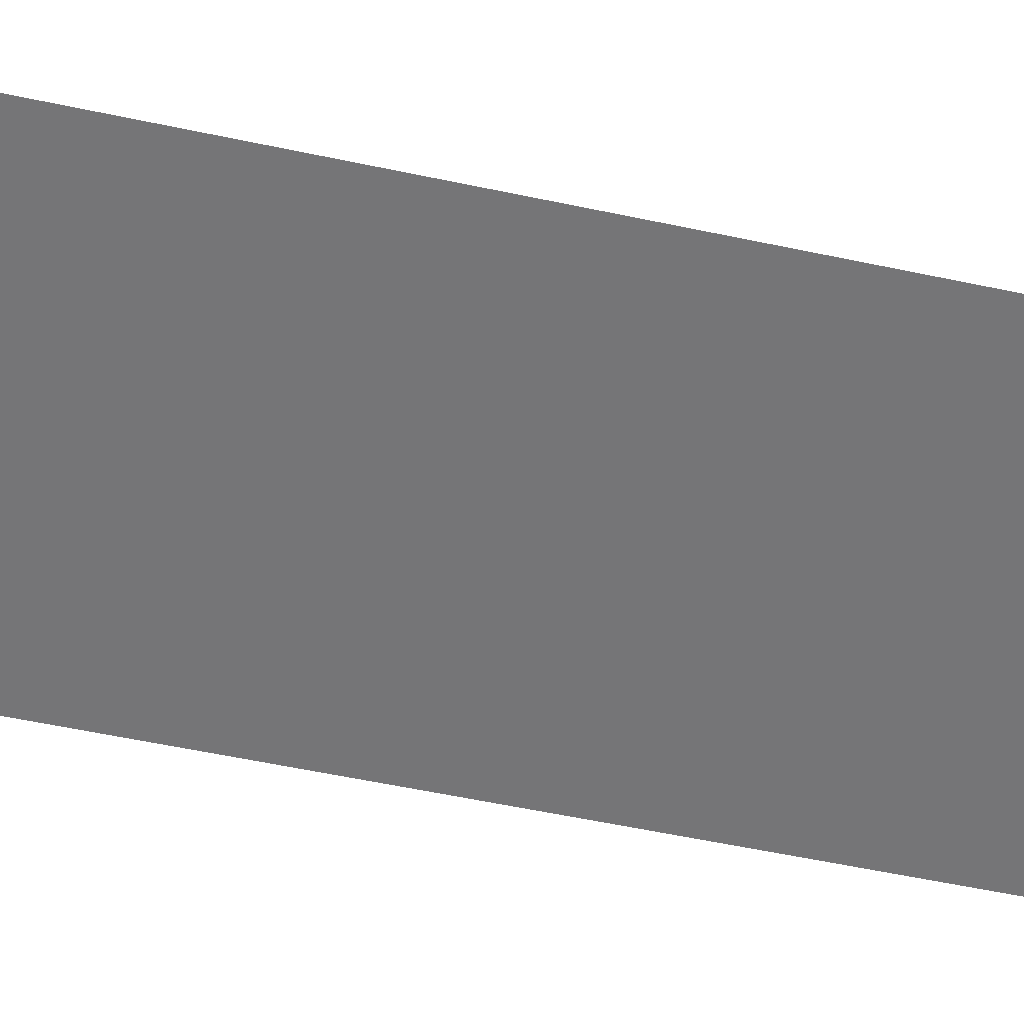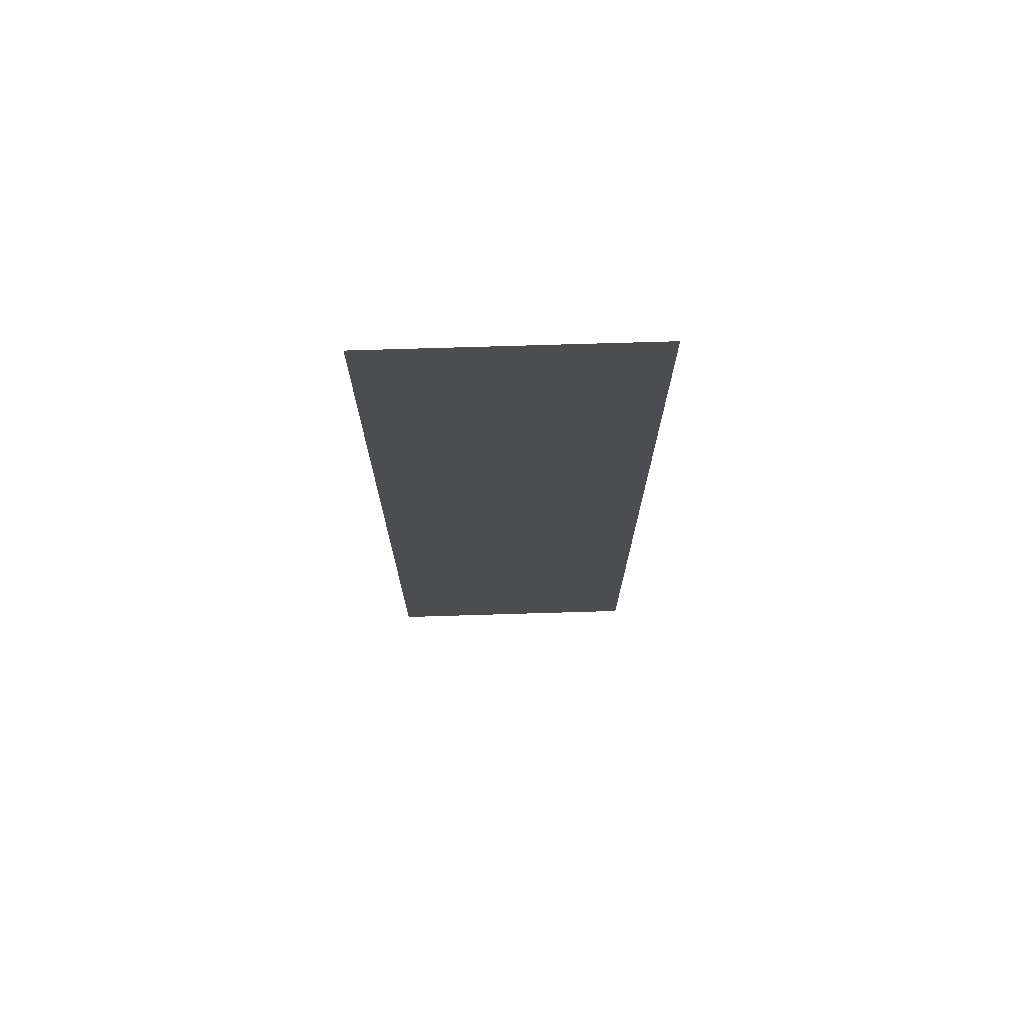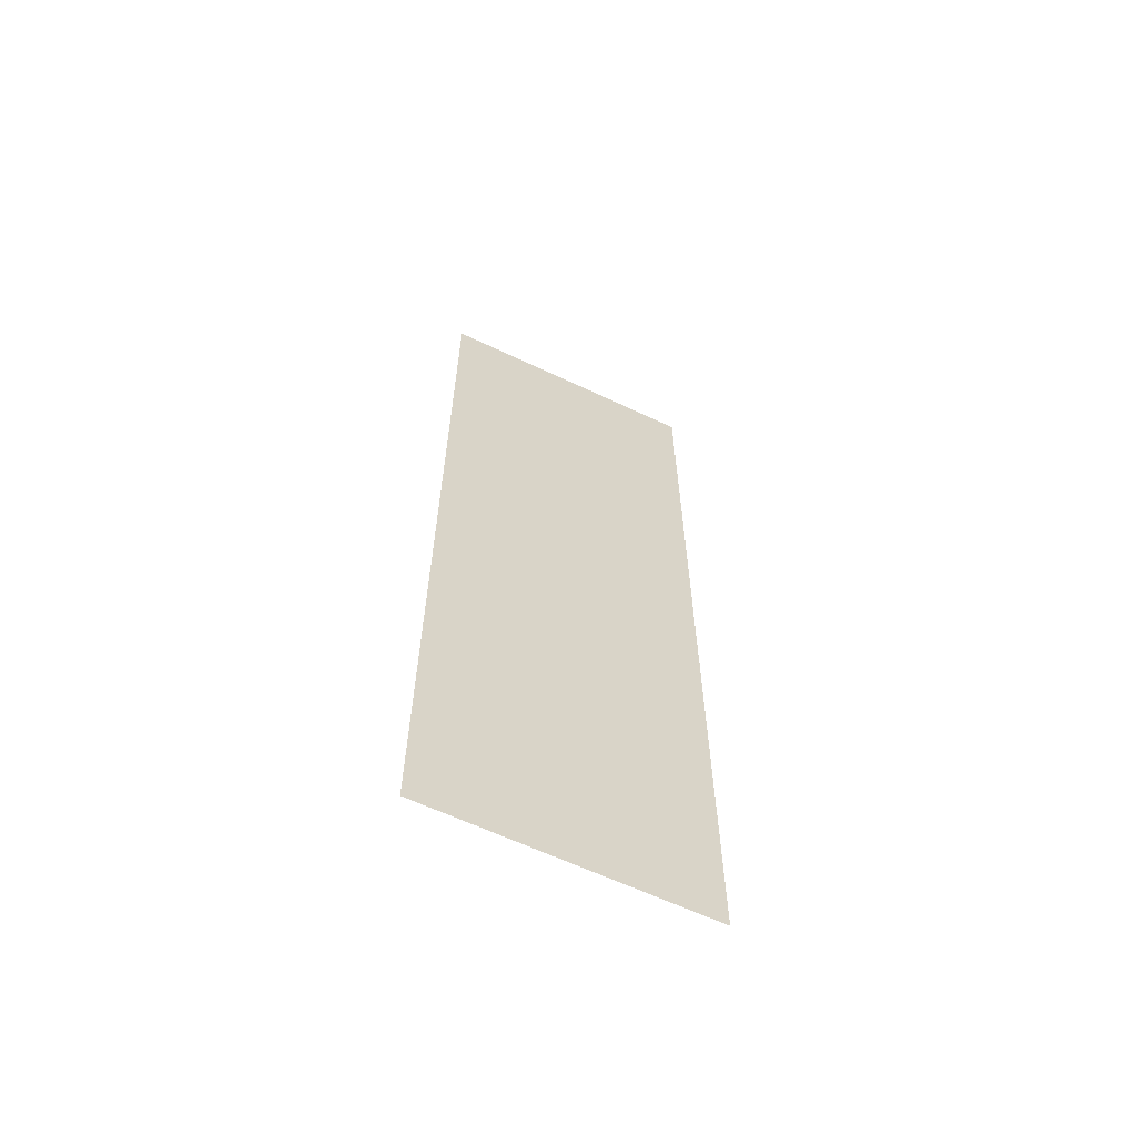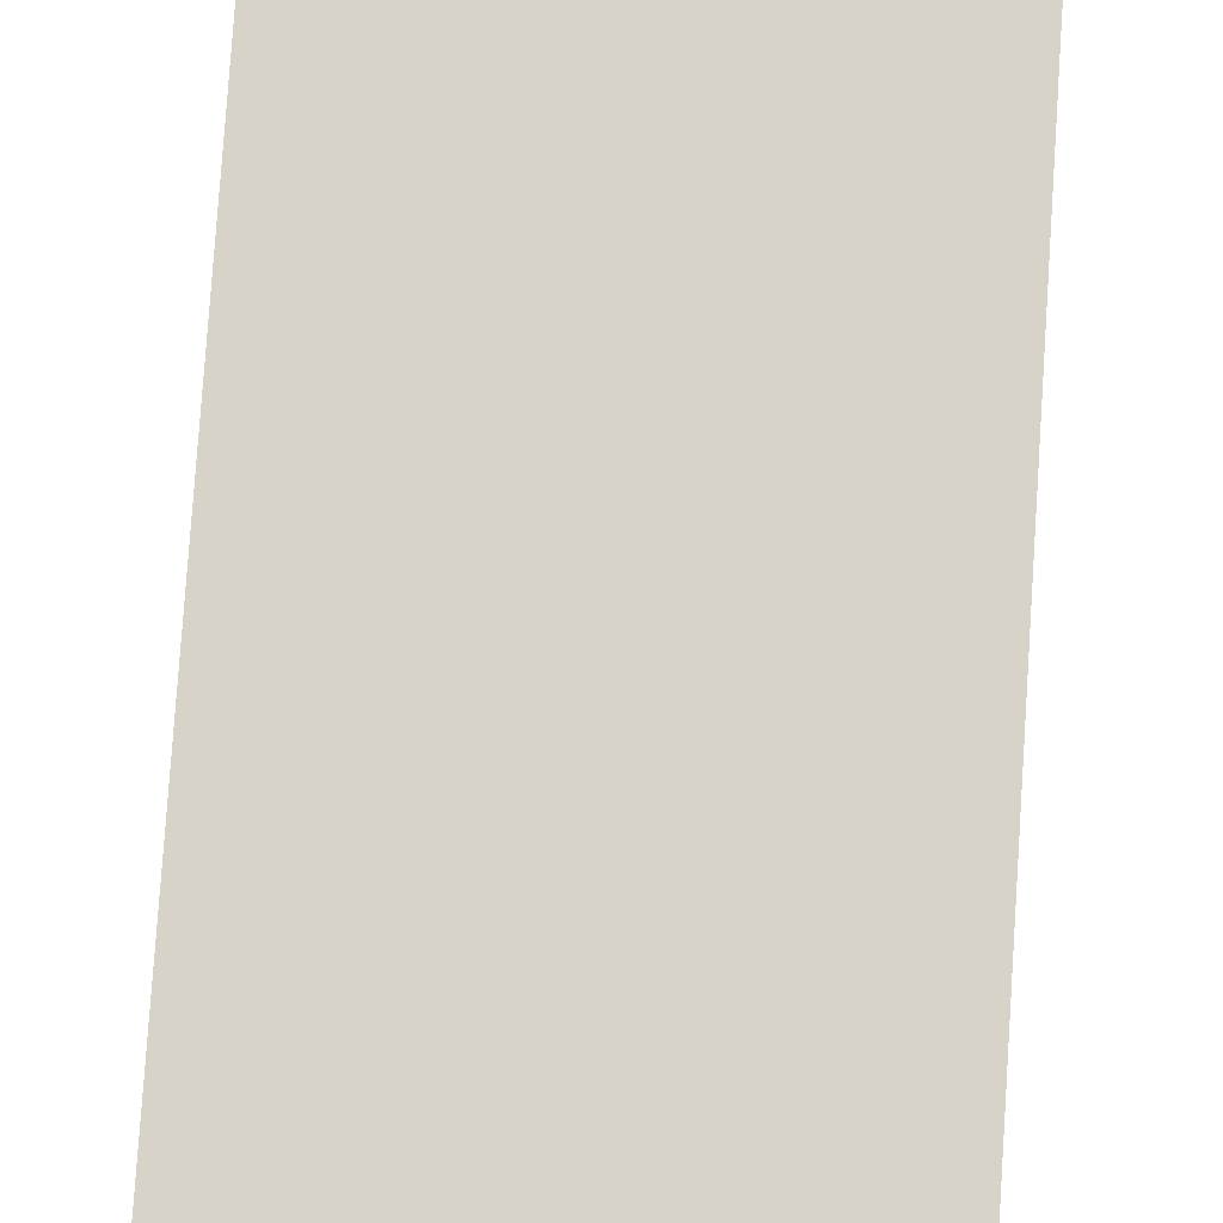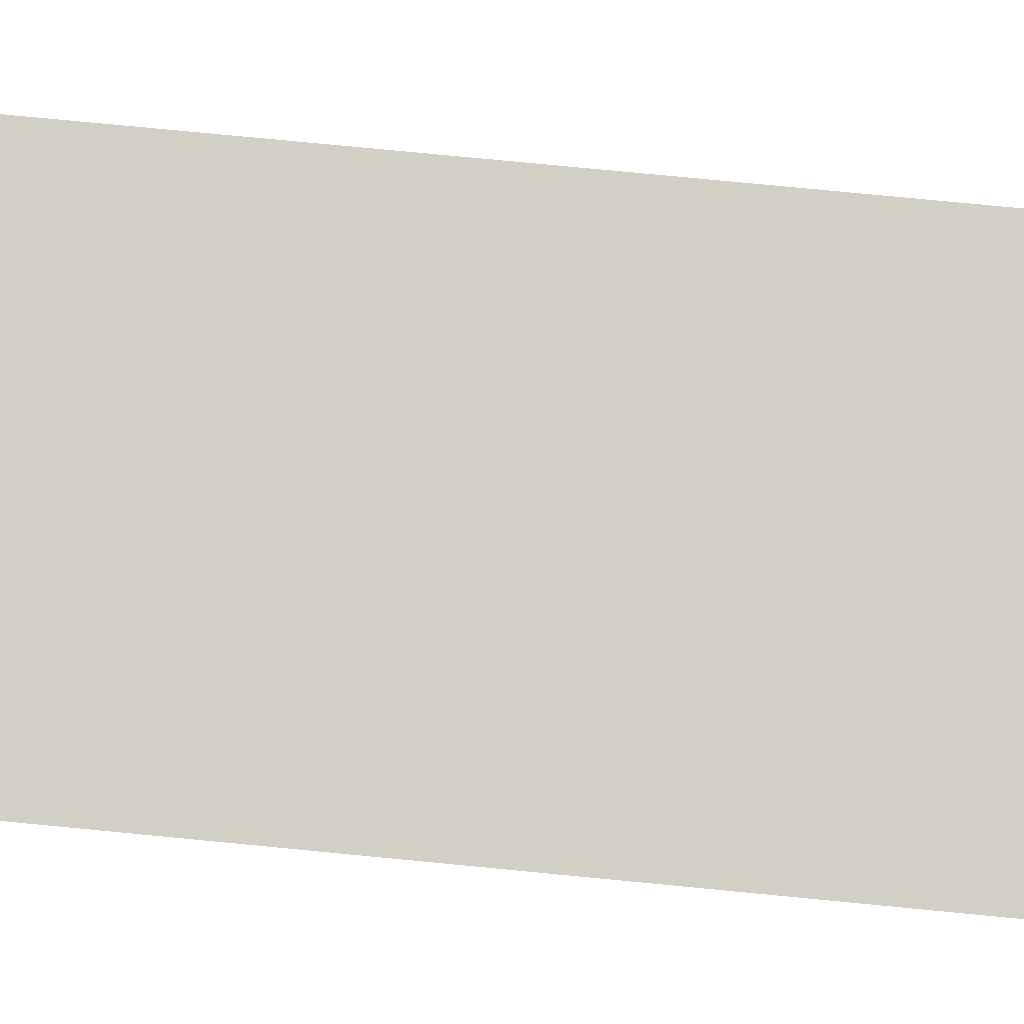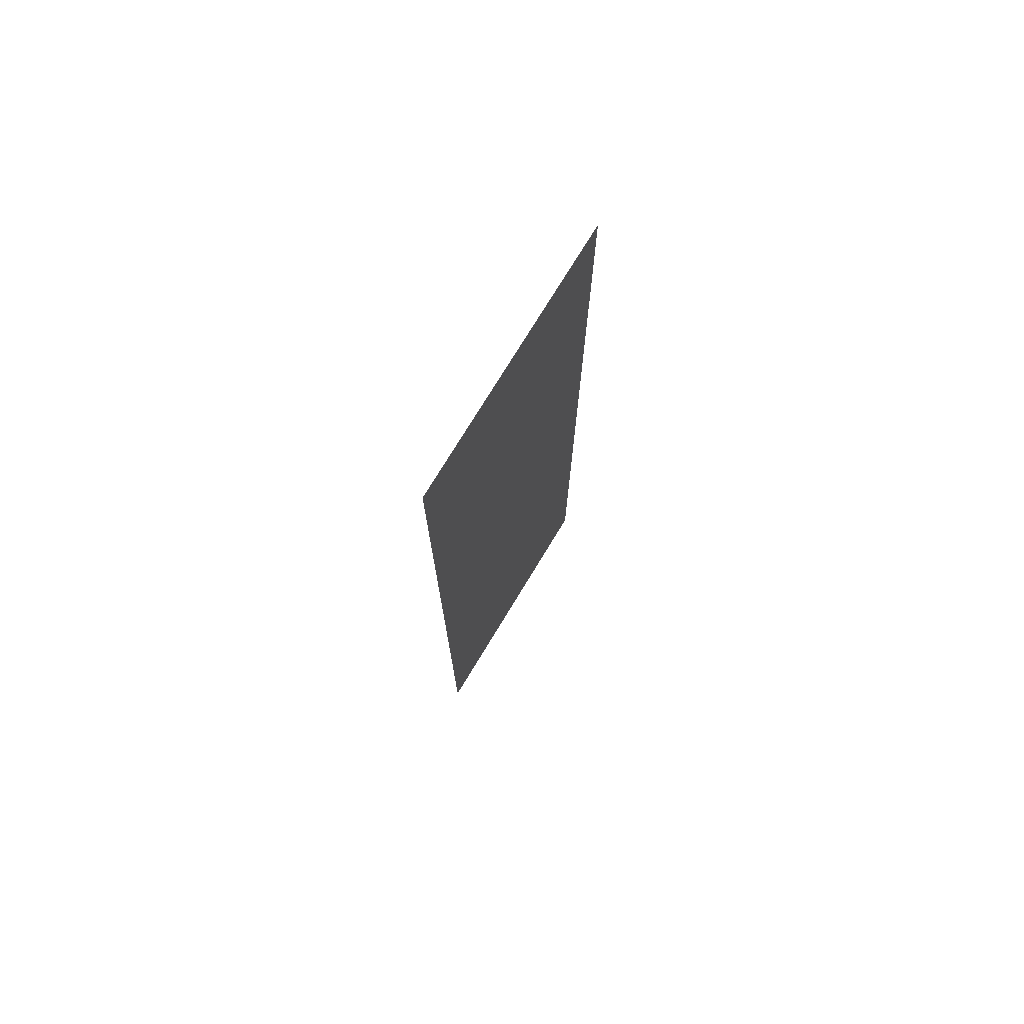
<metadata>
{"format":"obj","ext":"obj","renderer":"f3d","projection":"perspective","resolution":1024,"background":"white","views":[{"elev":-48.8,"azim":-103.9,"up":"+Y"},{"elev":73.9,"azim":170.4,"up":"+Z"},{"elev":-63.1,"azim":-33.4,"up":"+Z"},{"elev":76.7,"azim":3.8,"up":"+Y"},{"elev":73.7,"azim":95.6,"up":"+Y"},{"elev":75.2,"azim":113.4,"up":"+Z"}]}
</metadata>
<code>
o Cube.005
v -2.804 -2.09 -7.636
v -2.804 -2.09 10.14
v 2.149 -2.776 -7.636
v 2.149 -2.776 10.14
f 3 2 1
f 3 4 2

</code>
